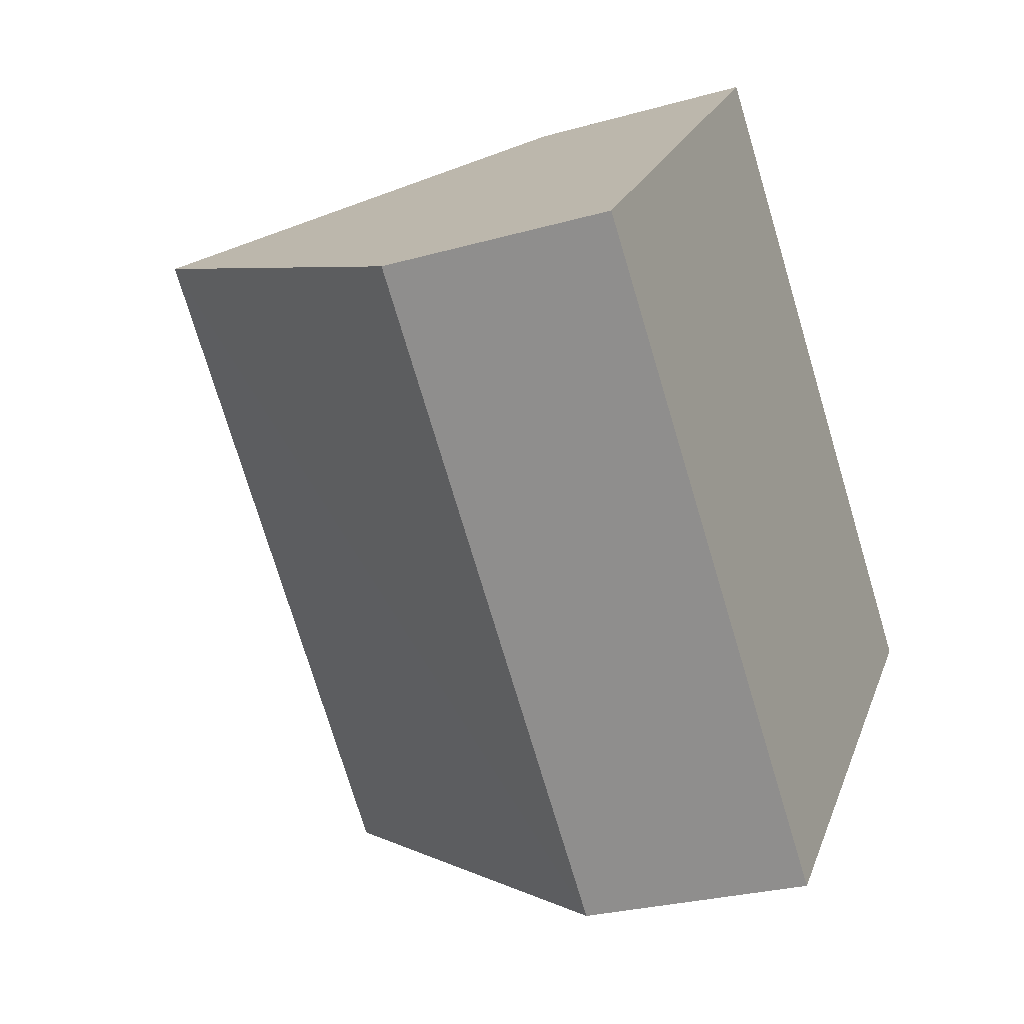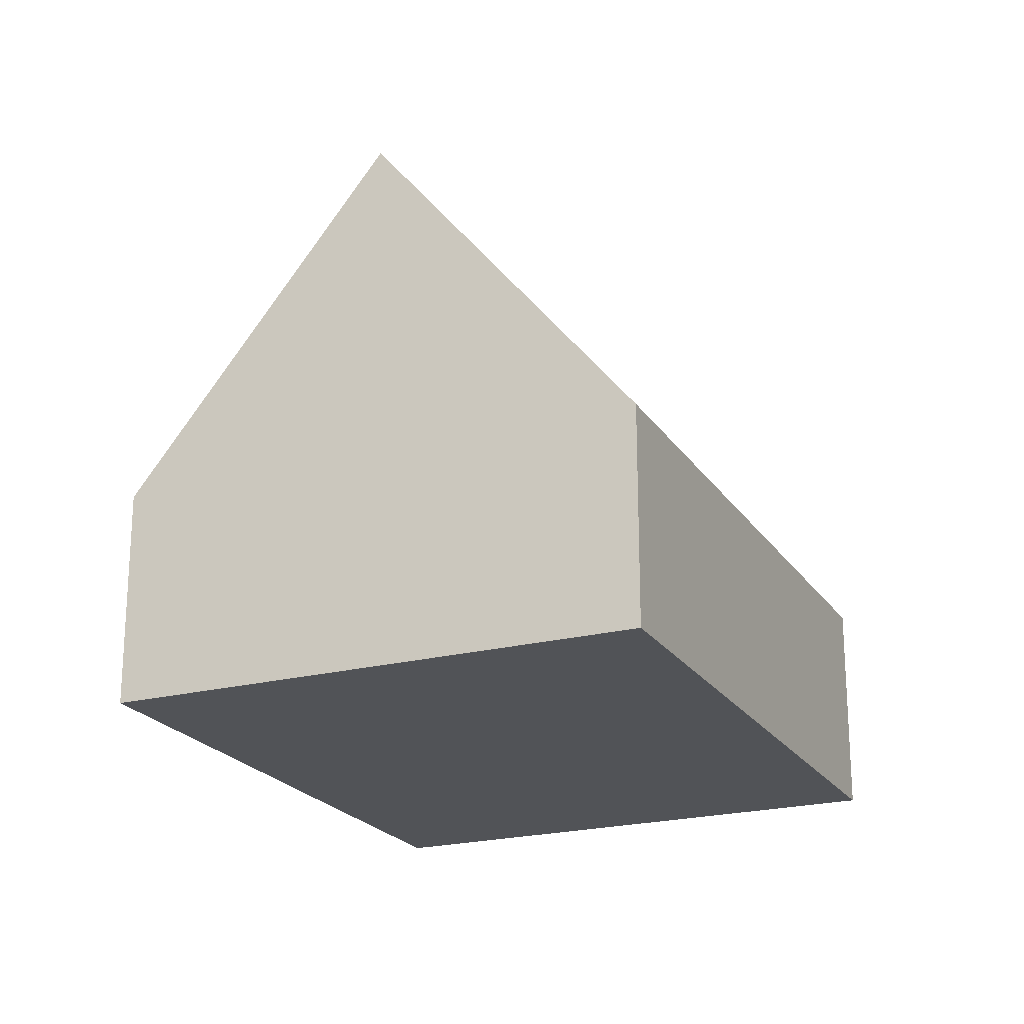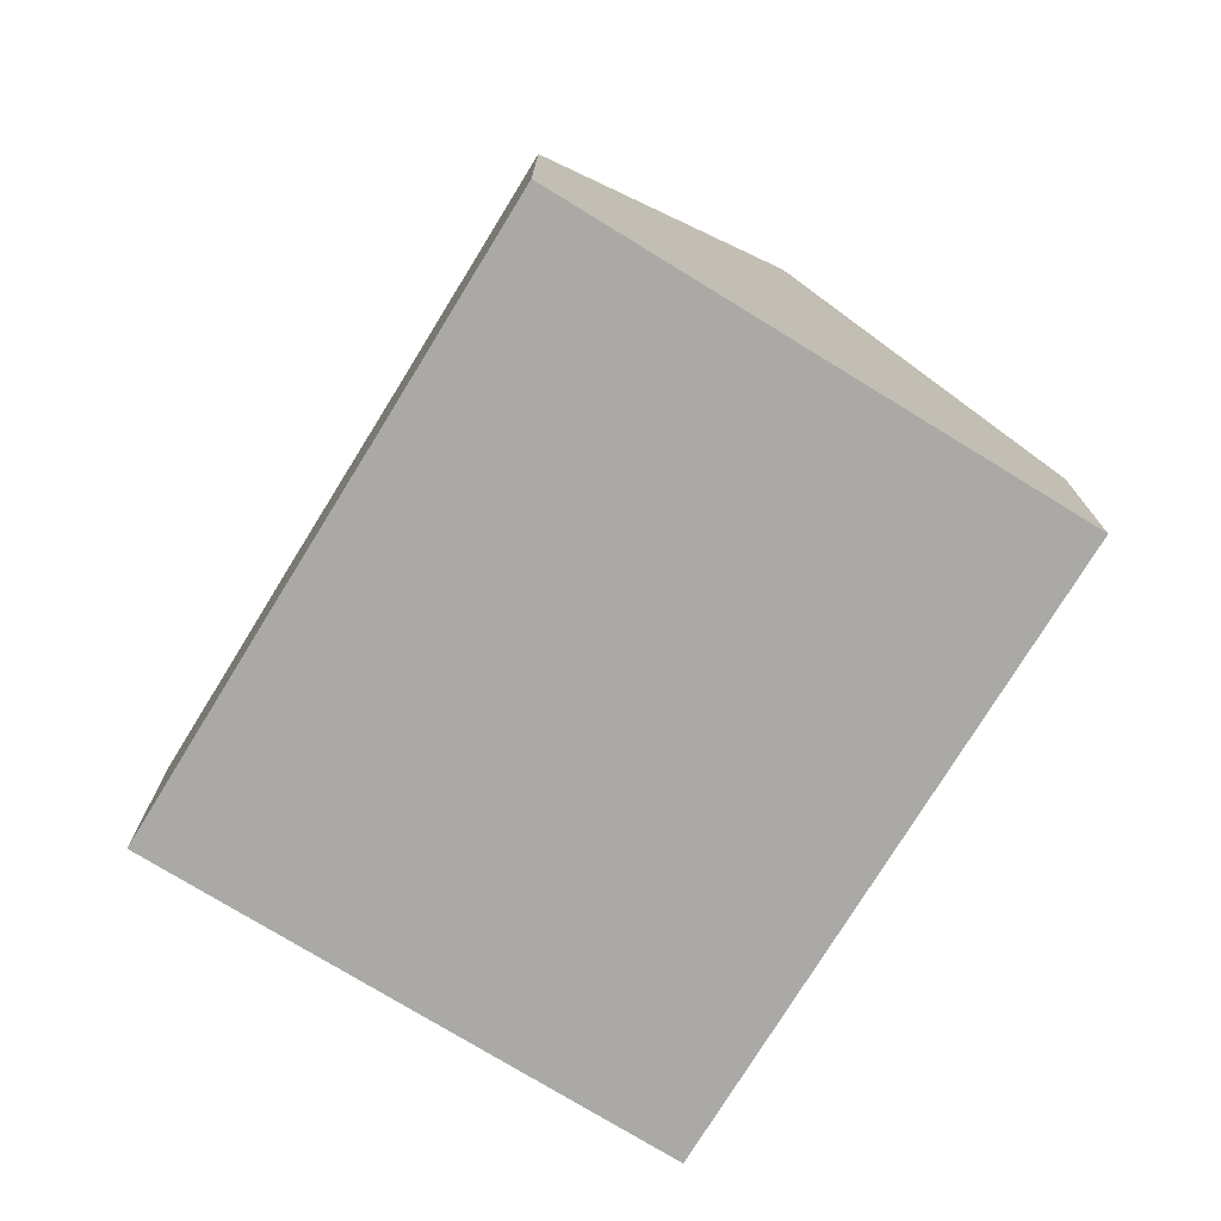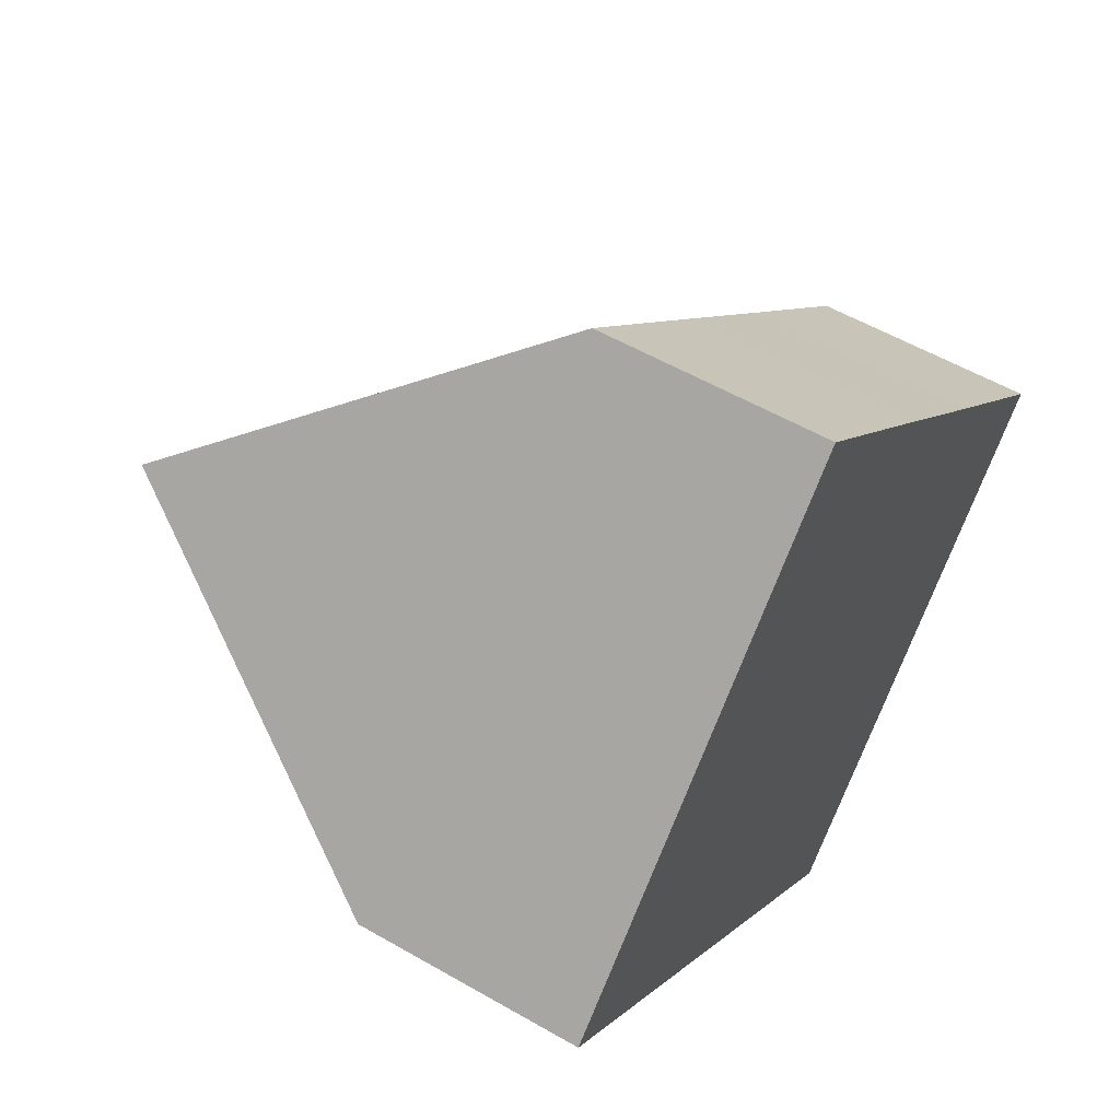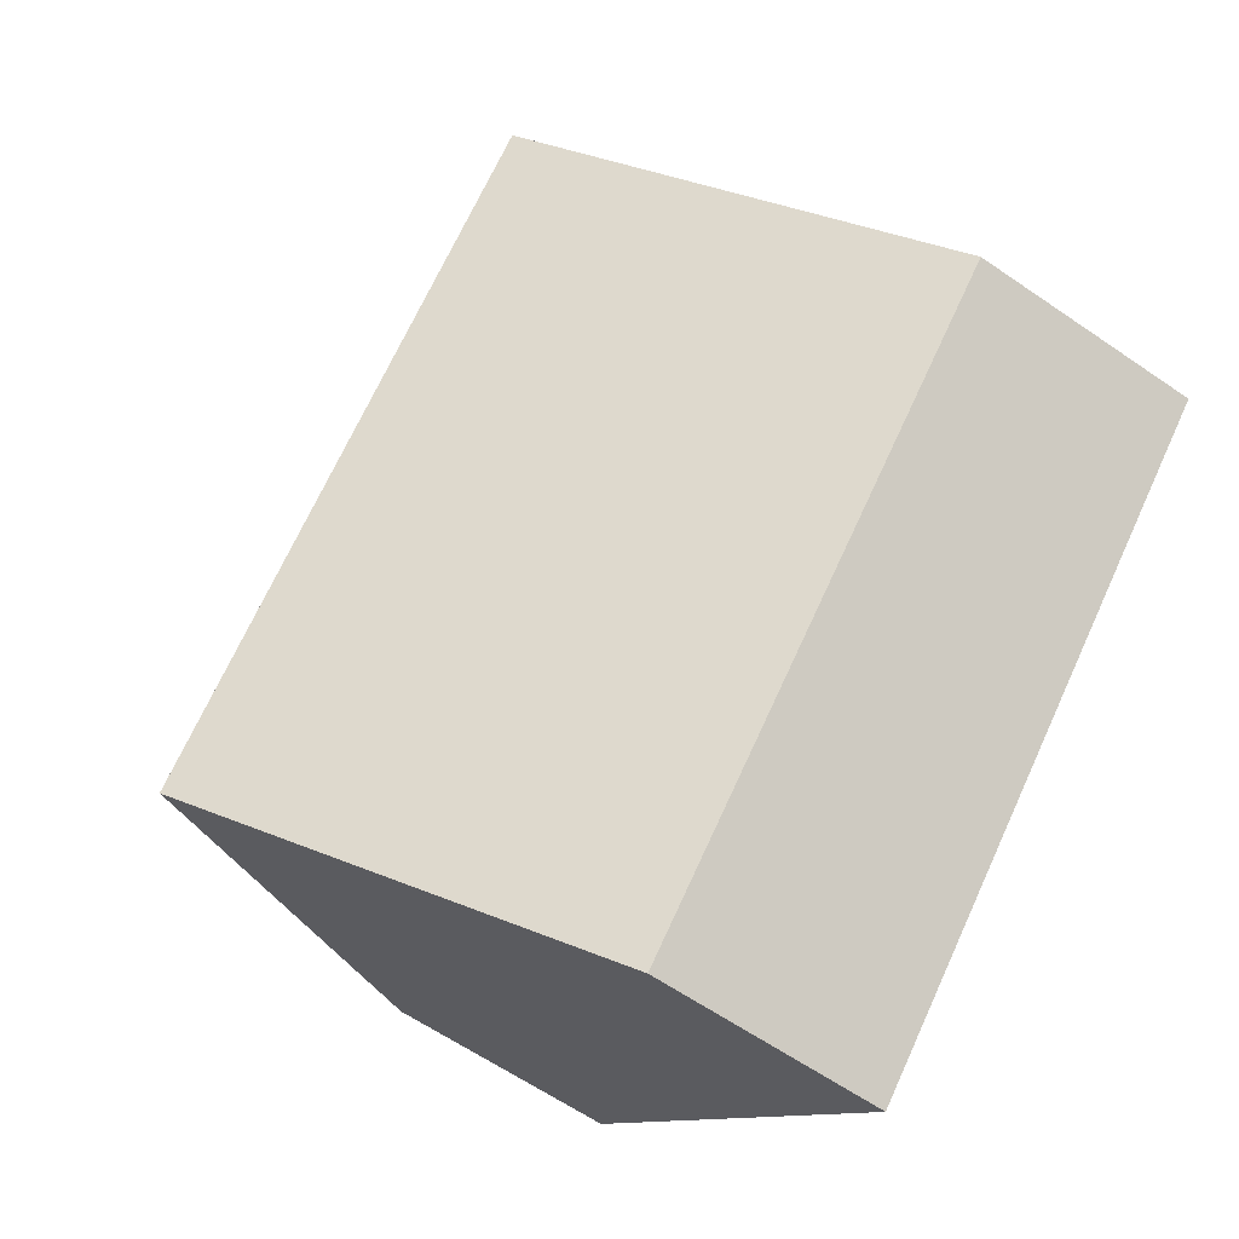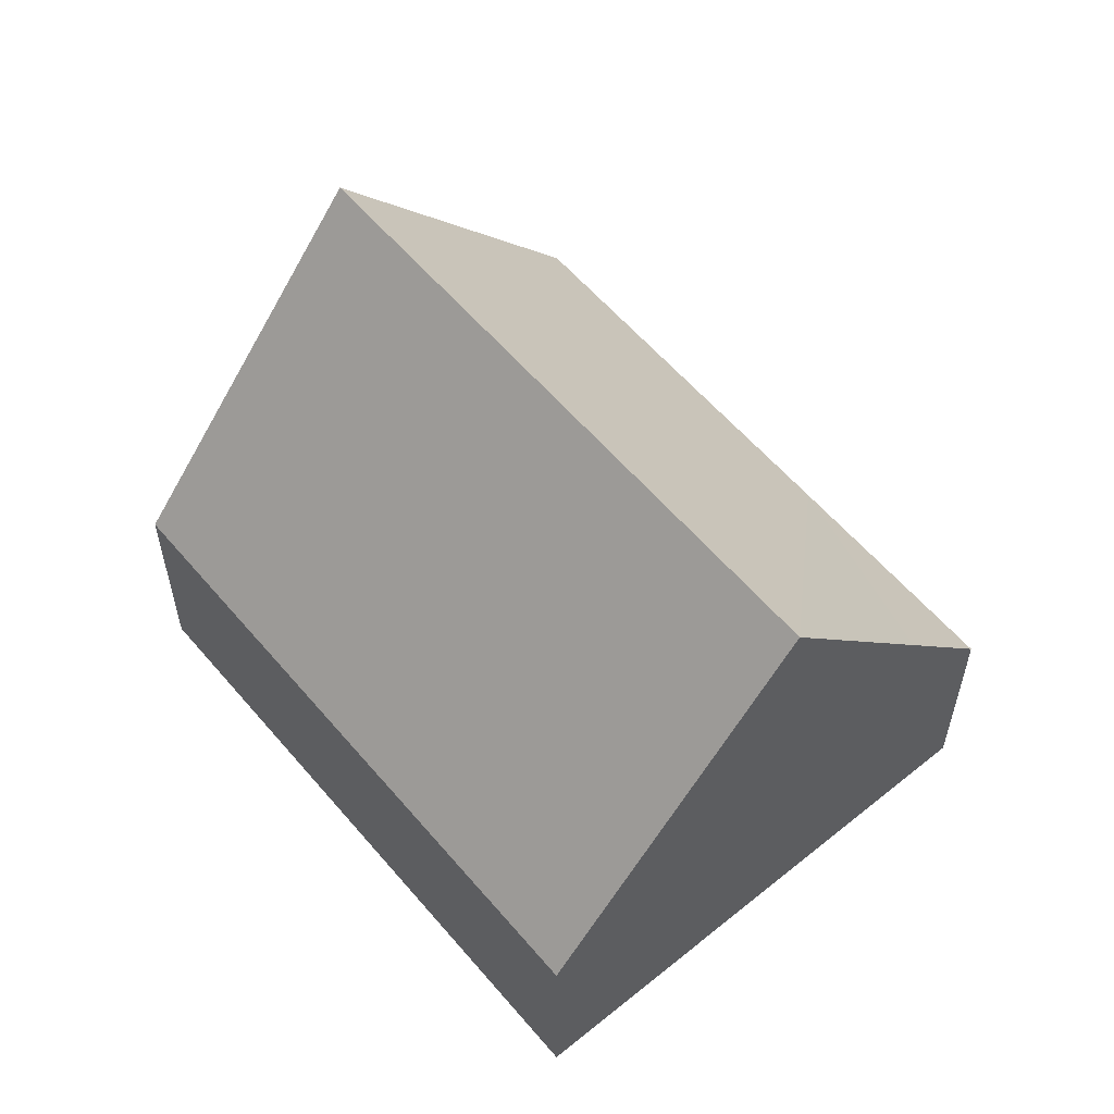
<metadata>
{"format":"obj","ext":"obj","renderer":"f3d","projection":"perspective","resolution":1024,"background":"white","views":[{"elev":-27.6,"azim":-66.6,"up":"+Z"},{"elev":-21.9,"azim":158.2,"up":"+Y"},{"elev":-75.6,"azim":102.3,"up":"+Y"},{"elev":55.4,"azim":-58.7,"up":"+Z"},{"elev":-62.3,"azim":-124.9,"up":"+Z"},{"elev":58.6,"azim":-86.1,"up":"+Y"}]}
</metadata>
<code>
v  7.775 3.611 -7.465
v  3.138 9.114 3.268
v  10.9 9.114 -4.21
v  5.097 3.604 -4.894
v  0 3.591 2.199e-16
v  9.149 3.601 3.756
v  5.097 5.664 5.309
v  6.265 3.609 6.525
v  11.29 3.609 1.689
v  14.03 3.601 -0.948
v  0 0 0
v  3.138 -2.001e-16 3.268
v  5.097 -3.251e-16 5.309
v  6.265 -3.995e-16 6.525
v  9.149 -2.3e-16 3.756
v  11.29 -1.034e-16 1.689
v  14.03 5.805e-17 -0.948
v  10.9 2.578e-16 -4.21
v  7.775 4.571e-16 -7.465
v  5.097 2.997e-16 -4.894
g defaultobject
f 1 2 3
f 2 1 4
f 2 4 5
f 6 7 8
f 7 6 2
f 2 6 3
f 3 6 9
f 3 9 10
f 11 2 5
f 2 11 12
f 2 12 7
f 7 12 13
f 7 13 8
f 8 13 14
f 14 6 8
f 6 14 15
f 6 15 9
f 9 15 16
f 9 16 10
f 10 16 17
f 17 3 10
f 3 17 1
f 1 17 18
f 1 18 19
f 19 4 1
f 4 19 20
f 4 20 5
f 5 20 11
f 16 18 17
f 18 16 15
f 18 15 19
f 19 15 14
f 19 14 20
f 20 14 13
f 20 13 12
f 20 12 11

</code>
